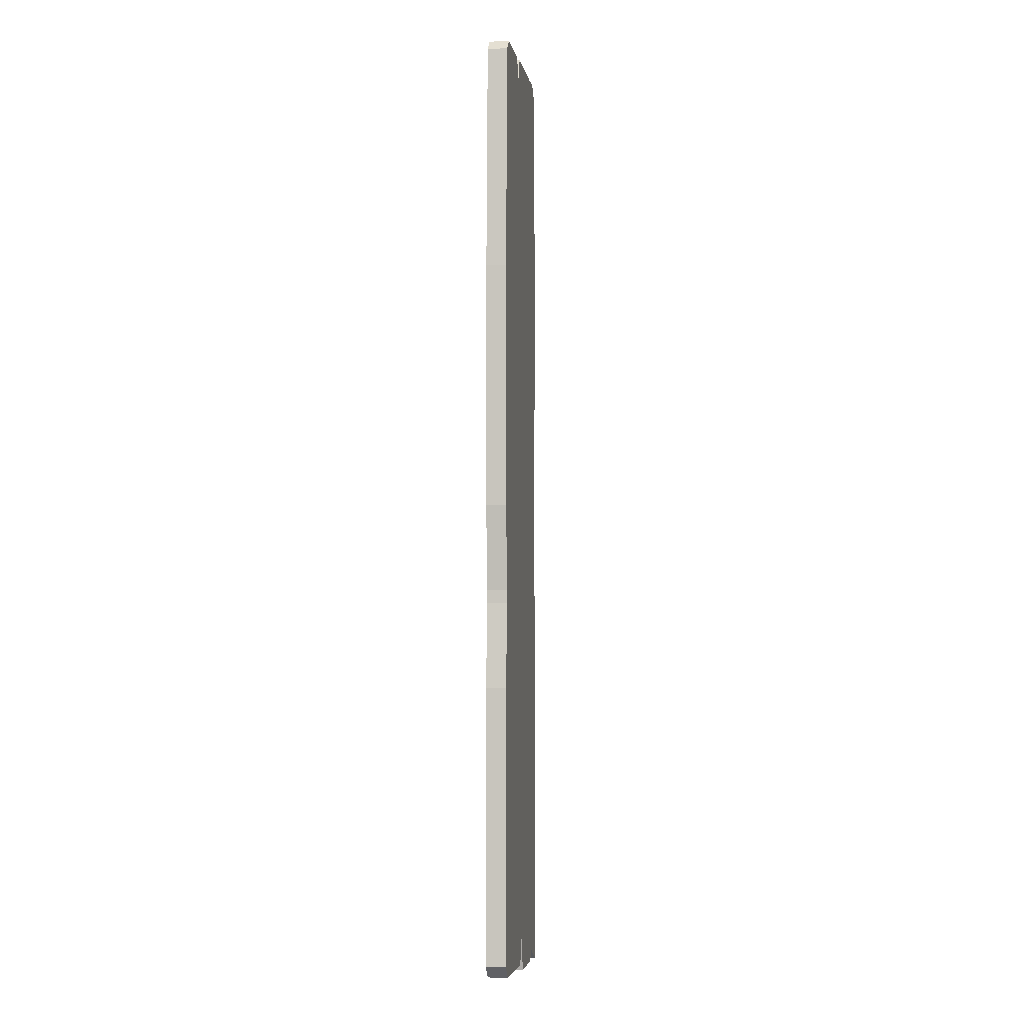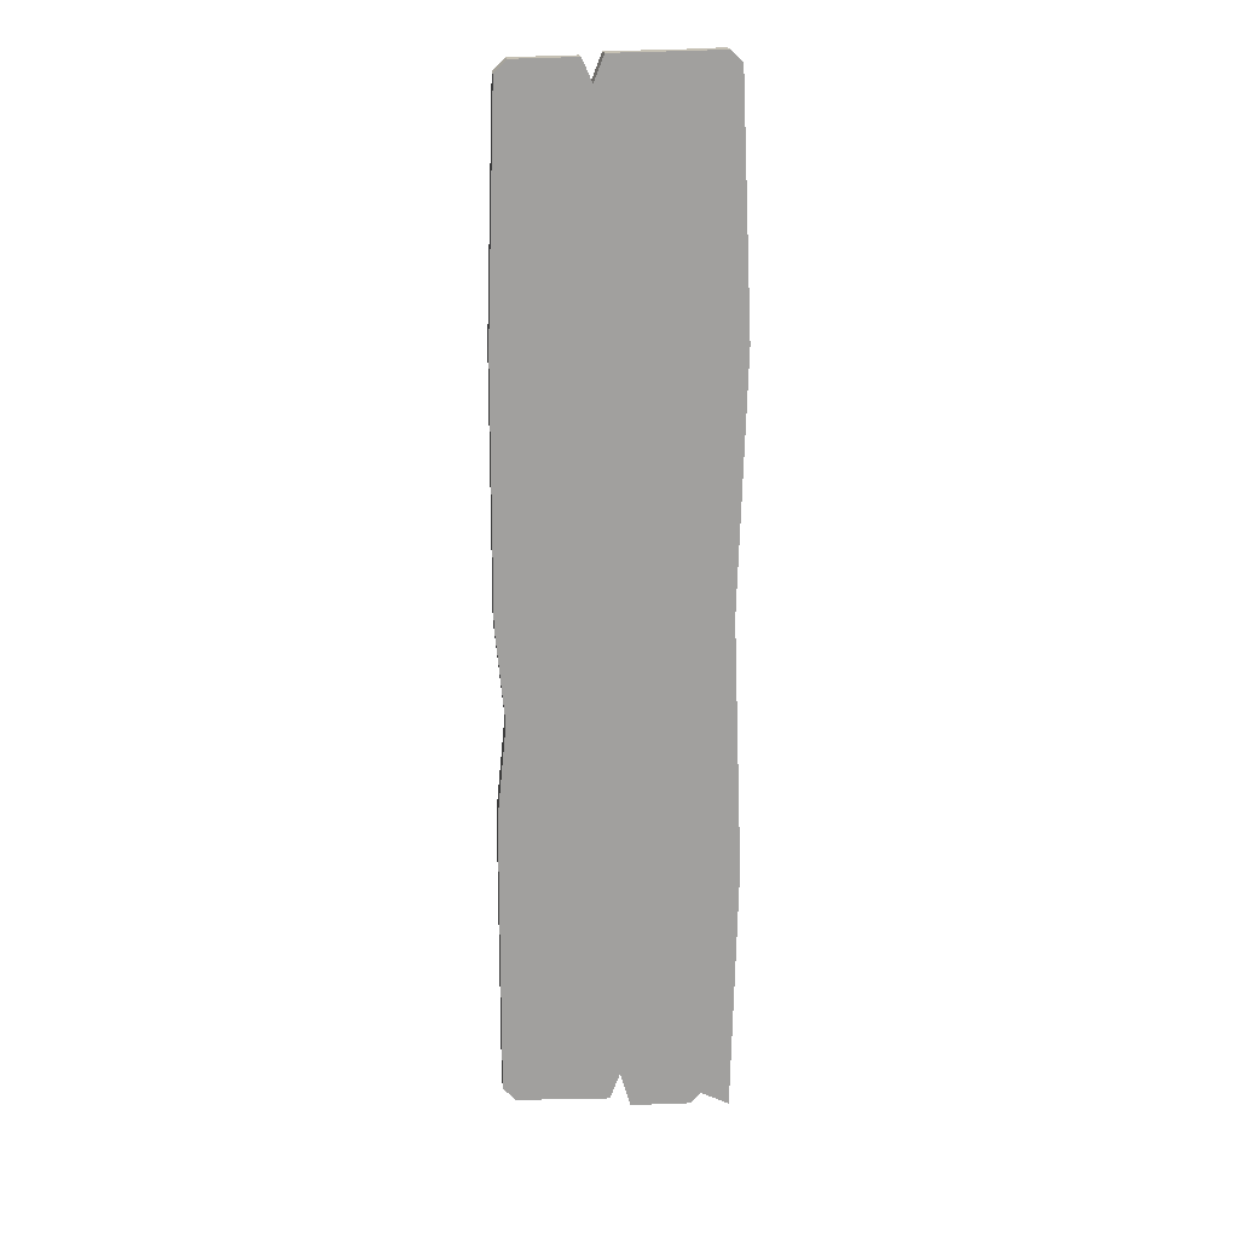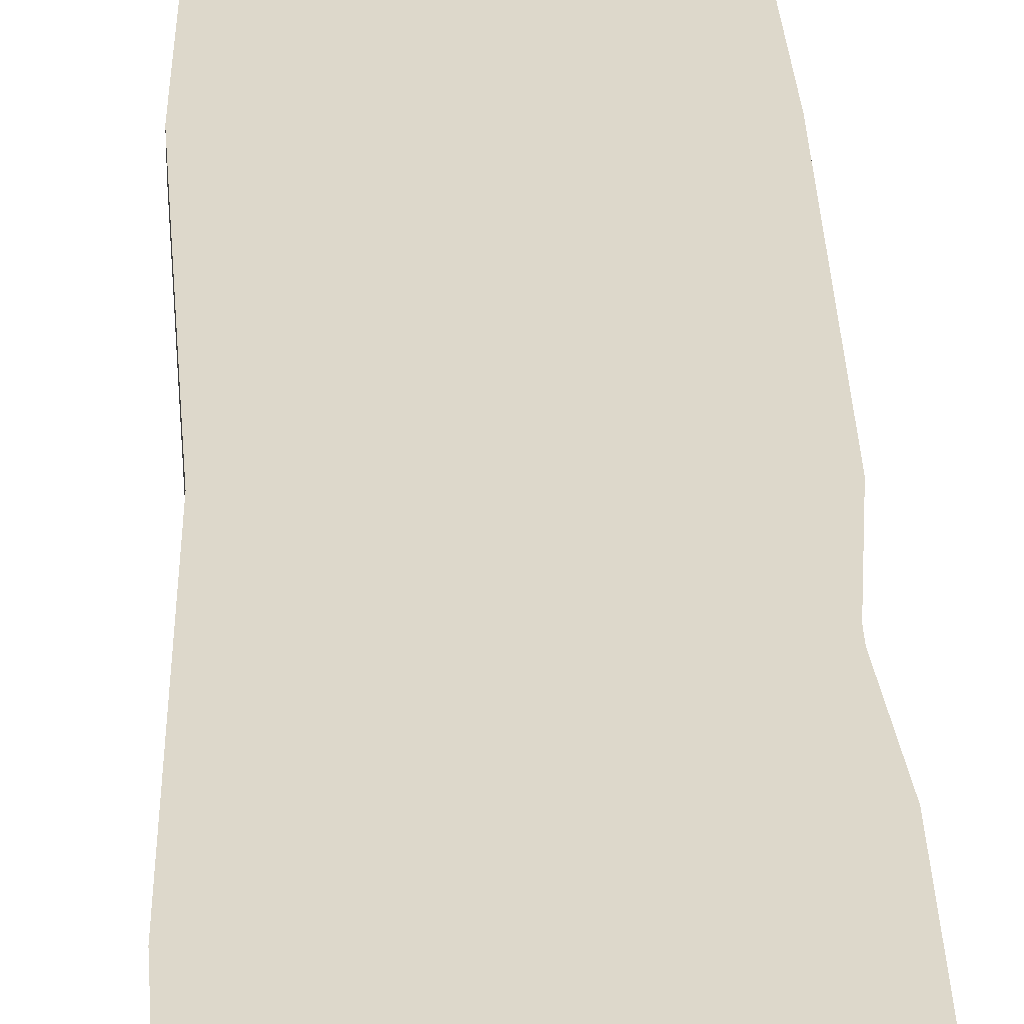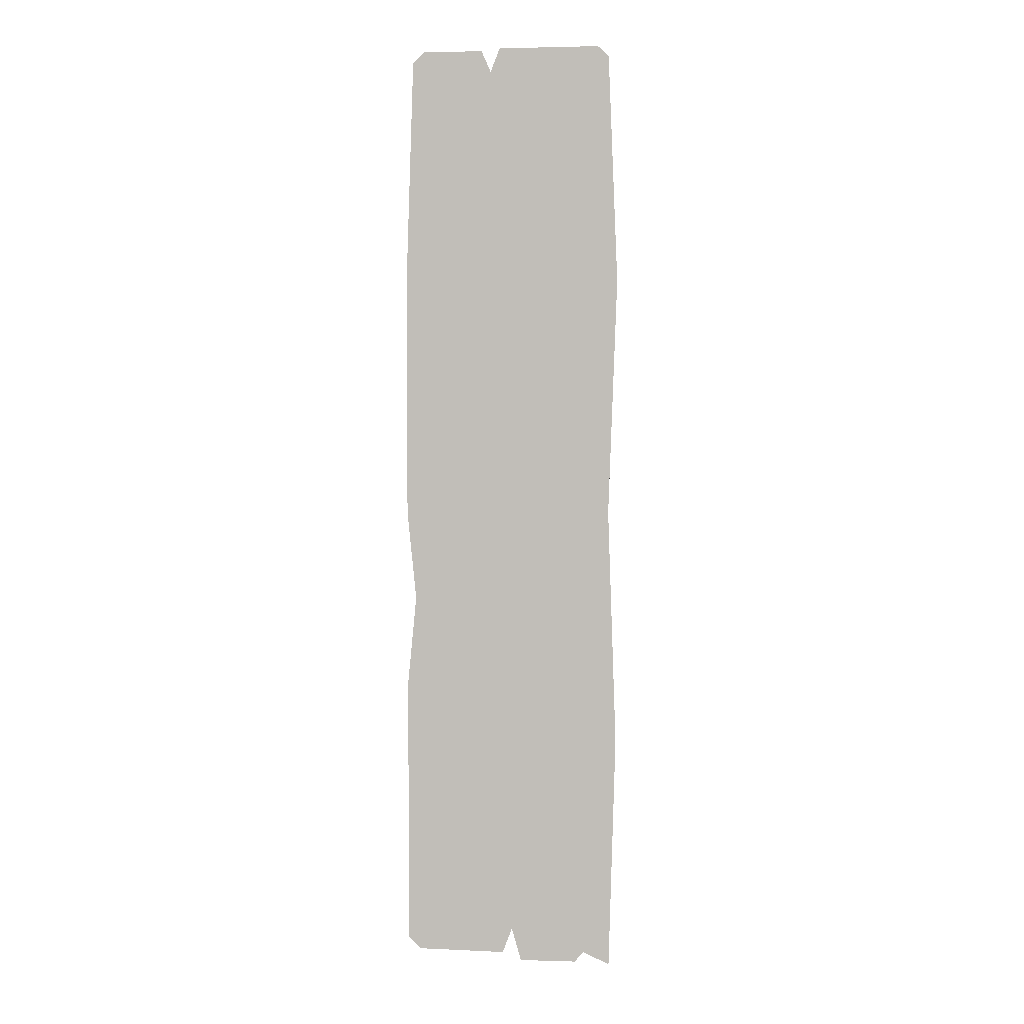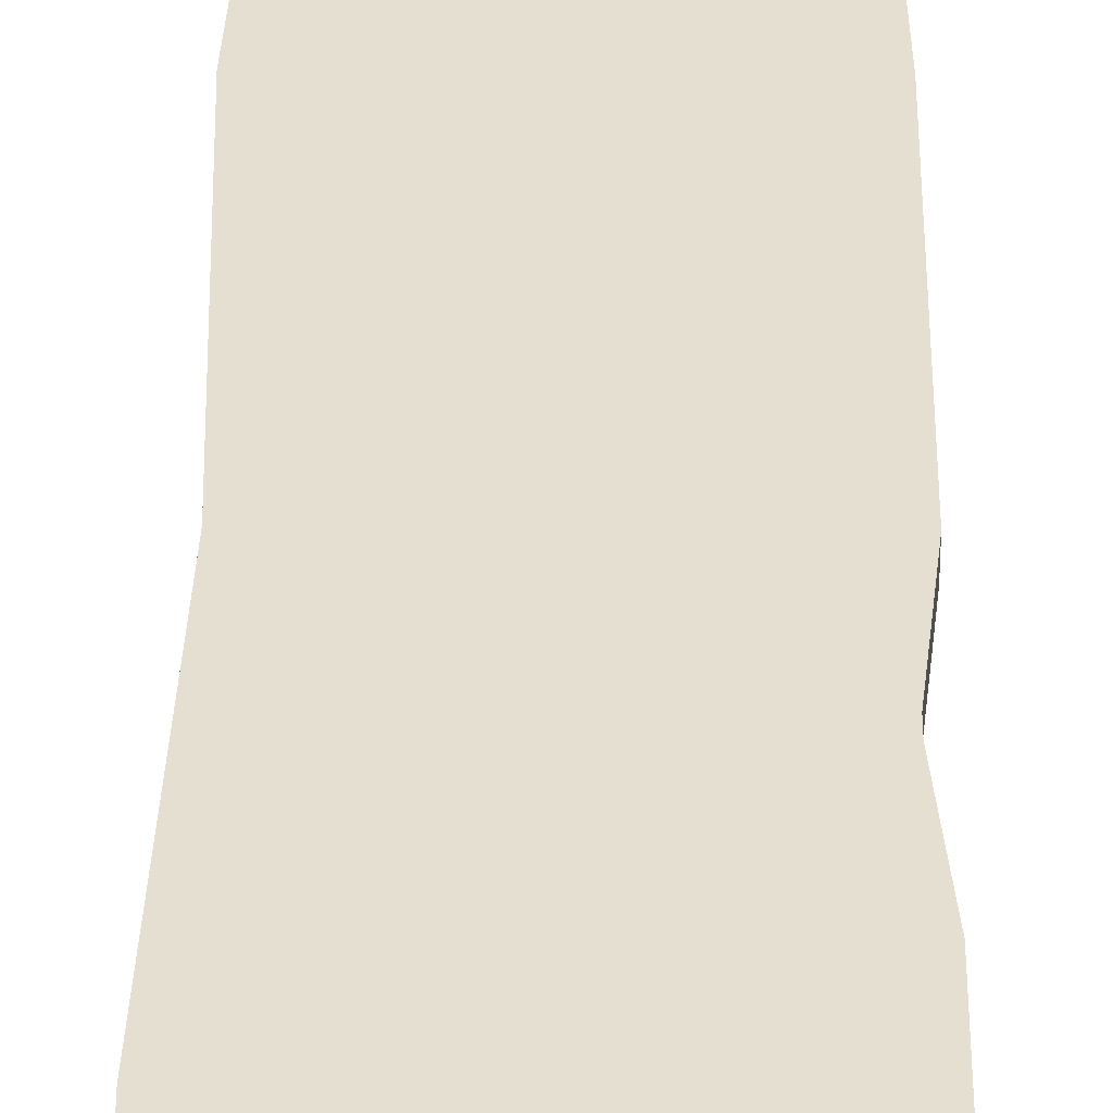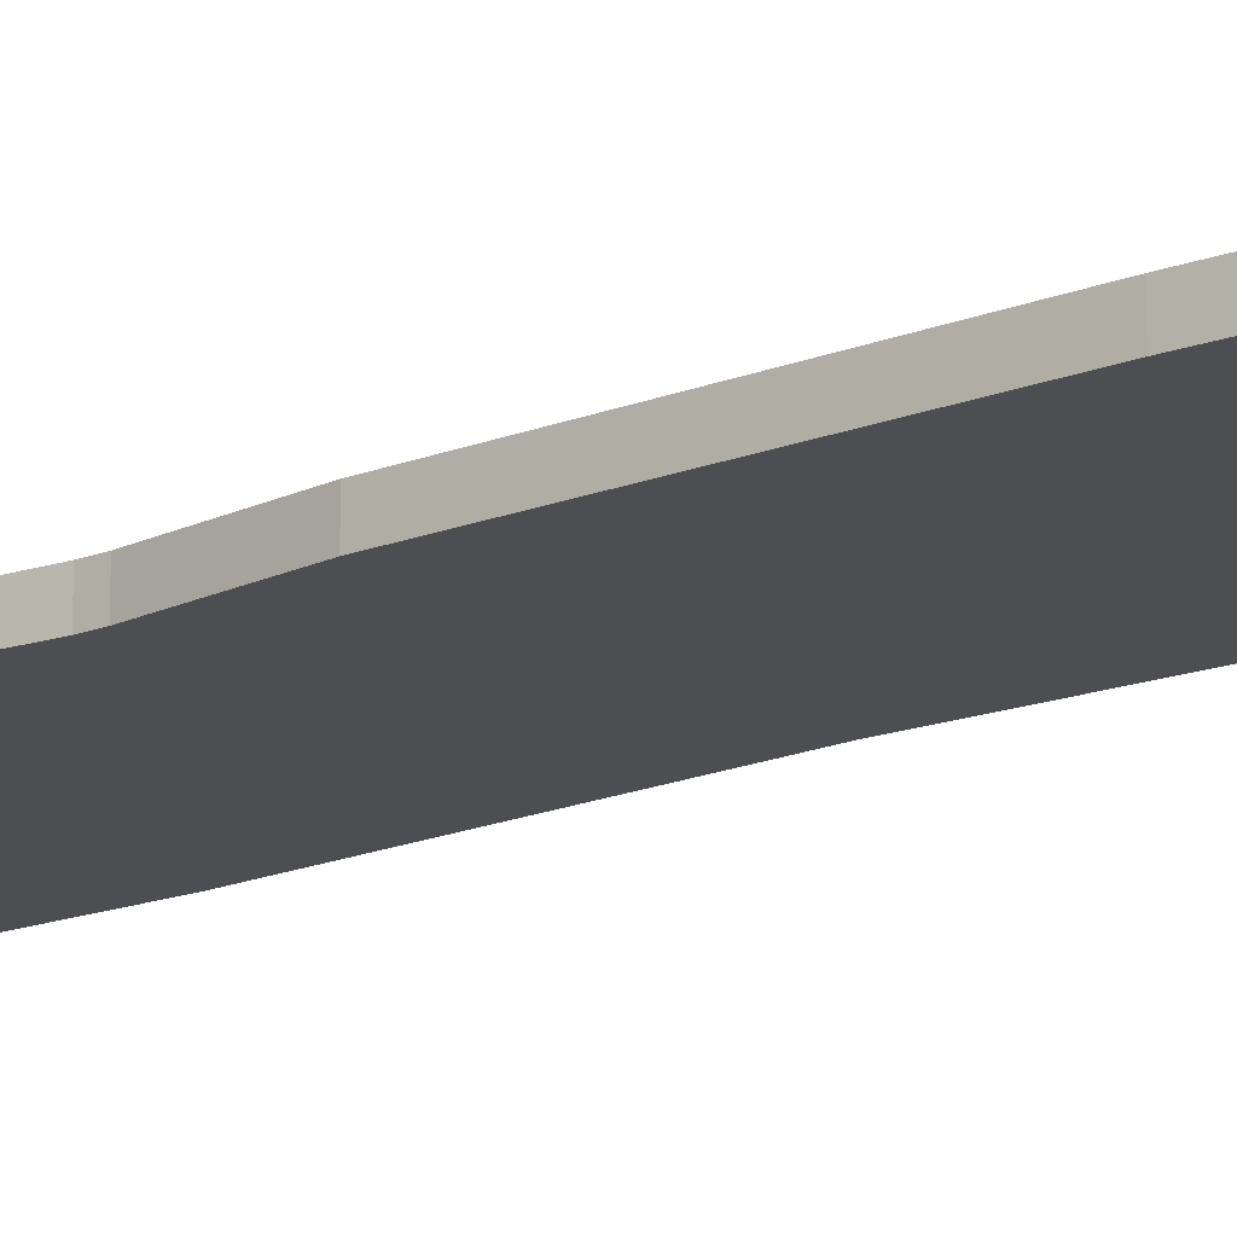
<metadata>
{"format":"obj","ext":"obj","renderer":"f3d","projection":"perspective","resolution":1024,"background":"white","views":[{"elev":-3.4,"azim":-81.7,"up":"+Z"},{"elev":18.6,"azim":-6.1,"up":"+Z"},{"elev":31.5,"azim":177.8,"up":"+Y"},{"elev":3.8,"azim":0.9,"up":"+Z"},{"elev":36.6,"azim":-179.3,"up":"+Y"},{"elev":-16.9,"azim":-51.2,"up":"+Y"}]}
</metadata>
<code>
o Cube.001_Cube.002
v 0.2134 -0.02073 -1
v 0.2134 0.02073 -1
v 0.227 -0.02073 0.5
v 0.2092 -0.02073 0
v 0.227 -0.02073 -0.5
v 0.227 0.02073 -0.5
v 0.2092 0.02073 0
v 0.227 0.02073 0.5
v -0.227 -0.02073 -0.5
v -0.227 -0.02073 0
v -0.227 -0.02073 0.5
v -0.227 0.02073 0.5
v -0.227 0.02073 0
v -0.227 0.02073 -0.5
v -0.227 -0.02073 -0.375
v -0.2101 -0.02073 -0.2008
v -0.2101 -0.02073 -0.1742
v -0.2101 0.02073 -0.1742
v -0.2101 0.02073 -0.2008
v -0.227 0.02073 -0.375
v 0.01992 -0.02073 -0.9911
v 0 -0.02073 -0.9205
v -0.01992 -0.02073 -0.9735
v -0.01992 0.02073 -0.9735
v 0 0.02073 -0.9205
v 0.01992 0.02073 -0.9911
v 0.1135 0.02073 -0.5
v 0 0.02073 -0.5
v -0.1135 0.02073 -0.5
v -0.1135 -0.02073 -0.5
v 0 -0.02073 -0.5
v 0.1135 -0.02073 -0.5
v 0.1386 0.02073 -0.9941
v 0.158 0.02073 -0.9727
v 0.1513 -0.02073 -0.5
v 0.1891 -0.02073 -0.5
v 0.158 -0.02073 -0.9727
v 0.1386 -0.02073 -0.9941
v 0.1891 0.02073 -0.5
v 0.1513 0.02073 -0.5
v -0.06487 -0.02073 0.9884
v -0.04539 -0.02073 0.9445
v -0.02592 -0.02073 0.9942
v 0.1362 -0.02073 0.9971
v 0.1362 0.02073 0.9971
v -0.02592 0.02073 0.9942
v -0.04539 0.02073 0.9445
v -0.06487 0.02073 0.9884
v 0.1362 0.02073 0.5
v 0.04539 0.02073 0.5
v -0.04539 0.02073 0.5
v -0.1362 0.02073 0.5
v -0.1362 -0.02073 0.5
v -0.04539 -0.02073 0.5
v 0.04539 -0.02073 0.5
v 0.1362 -0.02073 0.5
v -0.227 -0.02073 -0.9396
v -0.2019 -0.02073 -0.9657
v -0.2019 0.02073 -0.9657
v -0.227 0.02073 -0.9396
v 0.207 -0.02073 0.9771
v 0.1831 -0.02073 0.999
v 0.1831 0.02073 0.999
v 0.207 0.02073 0.9771
v -0.1875 -0.02073 0.9859
v -0.2112 -0.02073 0.9626
v -0.2112 0.02073 0.9626
v -0.1875 0.02073 0.9859
f 64 8 49
f 52 67 48
f 24 59 60
f 34 1 37
f 14 57 9
f 6 34 39
f 67 11 66
f 8 7 49
f 27 19 7
f 48 65 41
f 11 10 53
f 31 32 16
f 66 11 53
f 12 10 11
f 20 9 15
f 2 5 1
f 6 4 5
f 7 3 4
f 13 17 10
f 18 16 17
f 19 15 16
f 29 25 24
f 27 25 28
f 32 38 35
f 32 22 21
f 30 22 31
f 57 58 23
f 24 22 23
f 25 21 22
f 5 37 1
f 35 37 36
f 27 33 26
f 40 34 33
f 26 38 21
f 33 37 38
f 8 61 3
f 44 55 56
f 42 55 43
f 42 53 54
f 47 52 48
f 47 50 51
f 45 50 46
f 56 61 44
f 45 43 44
f 46 42 43
f 47 41 42
f 58 60 59
f 59 23 58
f 62 64 63
f 66 68 67
f 63 44 62
f 49 45 64
f 45 63 64
f 12 67 52
f 67 68 48
f 60 14 29
f 29 24 60
f 34 2 1
f 14 60 57
f 6 2 34
f 67 12 11
f 13 12 52
f 51 50 7
f 50 49 7
f 51 7 13
f 13 52 51
f 18 13 7
f 7 6 39
f 40 27 7
f 27 28 19
f 7 39 40
f 19 18 7
f 14 20 29
f 20 19 28
f 29 20 28
f 48 68 65
f 4 3 56
f 55 54 4
f 54 53 10
f 4 54 10
f 4 56 55
f 5 4 36
f 4 10 17
f 4 17 16
f 36 4 35
f 32 35 4
f 32 4 16
f 16 15 31
f 15 9 30
f 30 31 15
f 53 41 66
f 41 65 66
f 12 13 10
f 20 14 9
f 2 6 5
f 6 7 4
f 7 8 3
f 13 18 17
f 18 19 16
f 19 20 15
f 29 28 25
f 27 26 25
f 32 21 38
f 32 31 22
f 30 23 22
f 23 30 57
f 30 9 57
f 24 25 22
f 25 26 21
f 5 36 37
f 35 38 37
f 27 40 33
f 40 39 34
f 26 33 38
f 33 34 37
f 8 64 61
f 44 43 55
f 42 54 55
f 42 41 53
f 47 51 52
f 47 46 50
f 45 49 50
f 3 61 56
f 61 62 44
f 45 46 43
f 46 47 42
f 47 48 41
f 58 57 60
f 59 24 23
f 62 61 64
f 66 65 68
f 63 45 44

</code>
